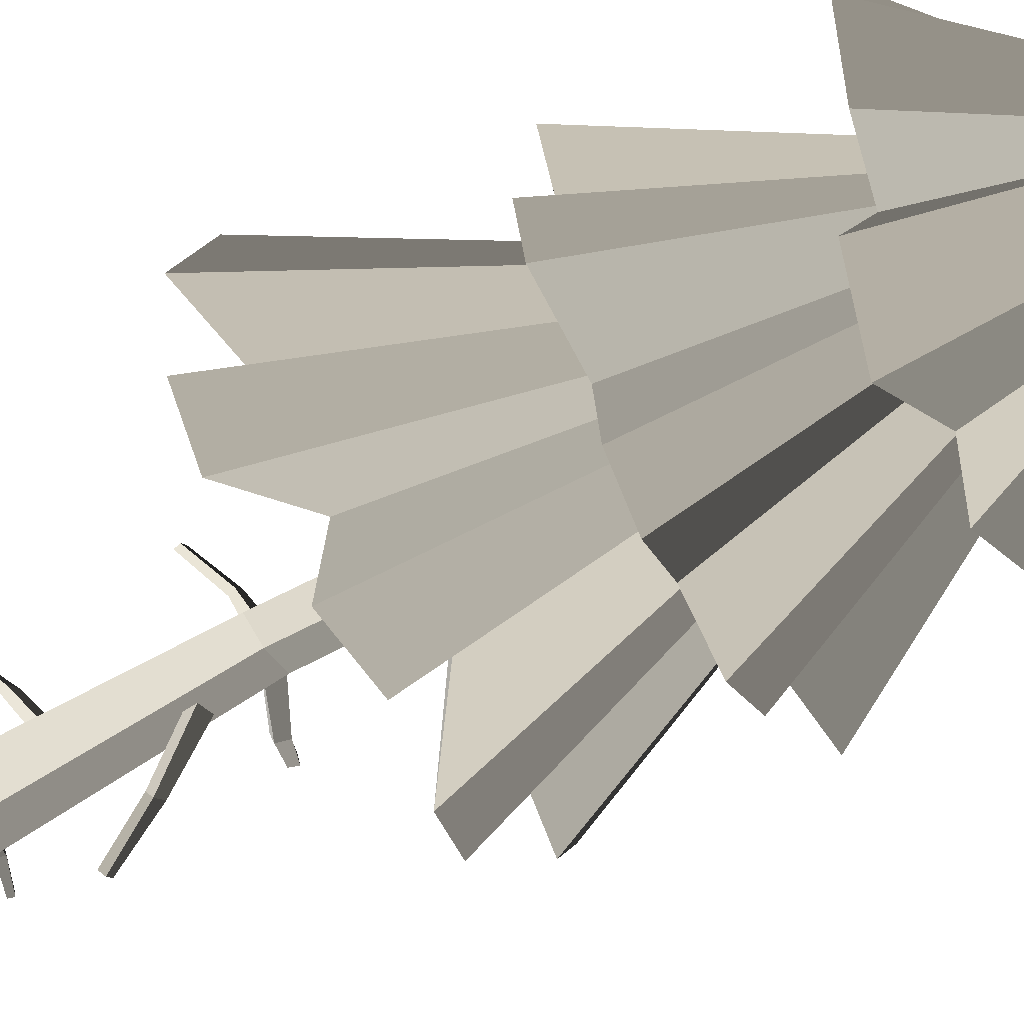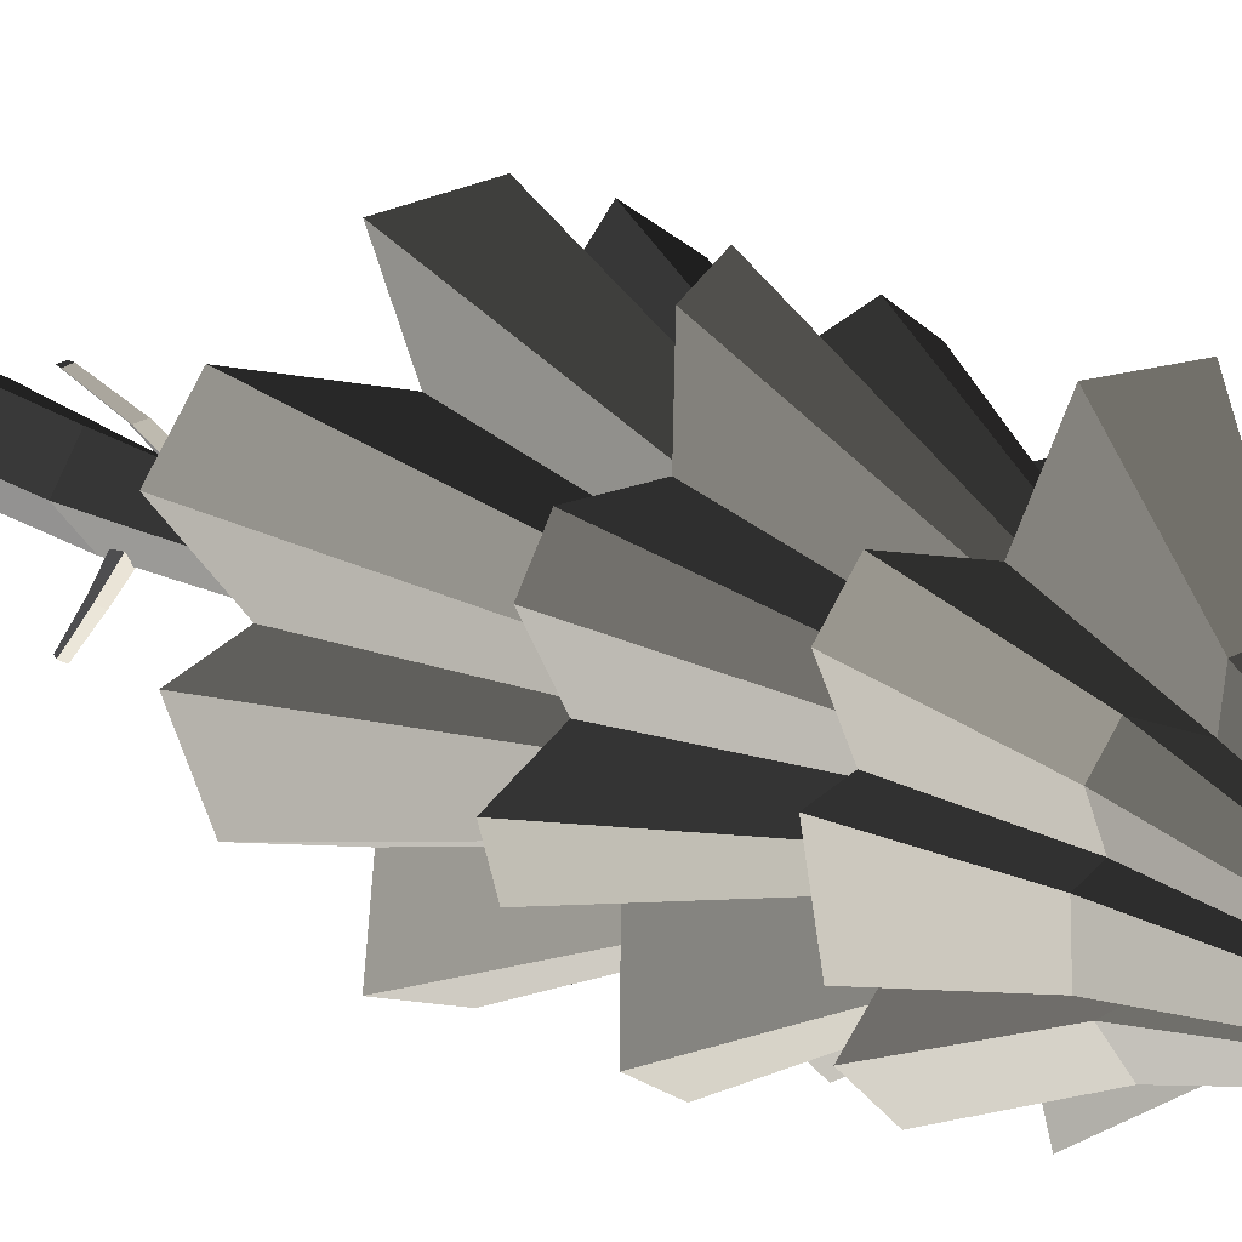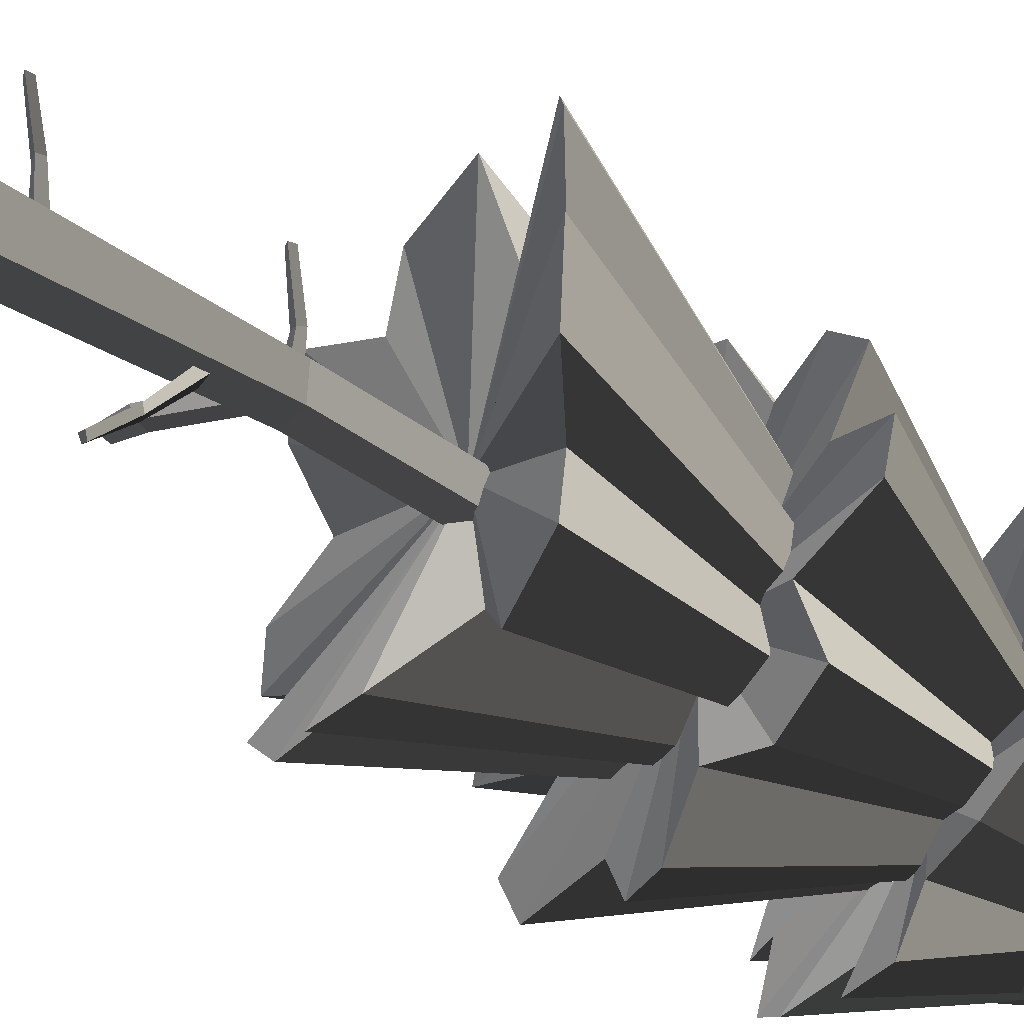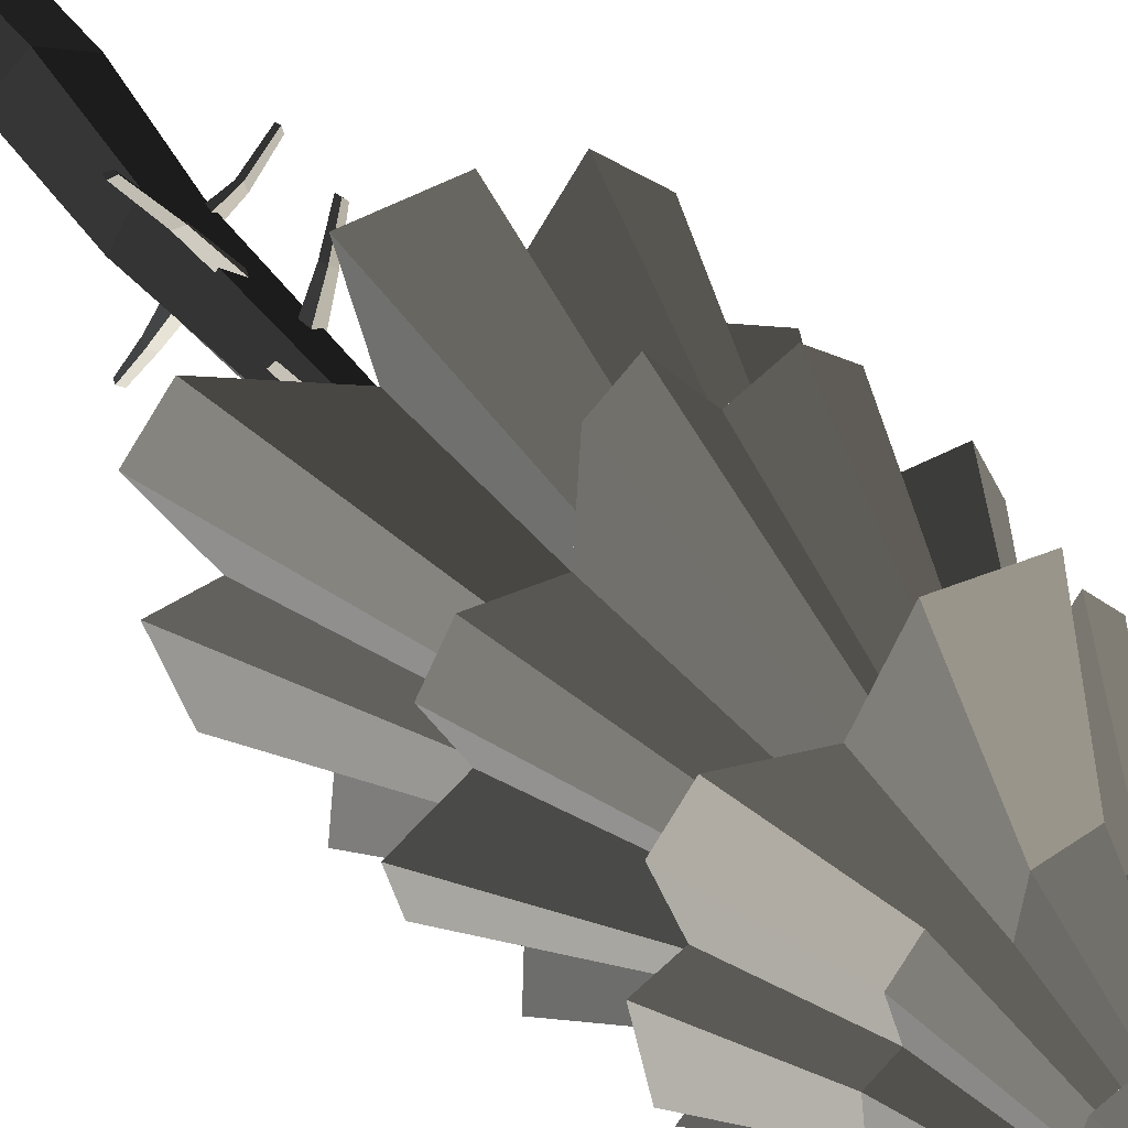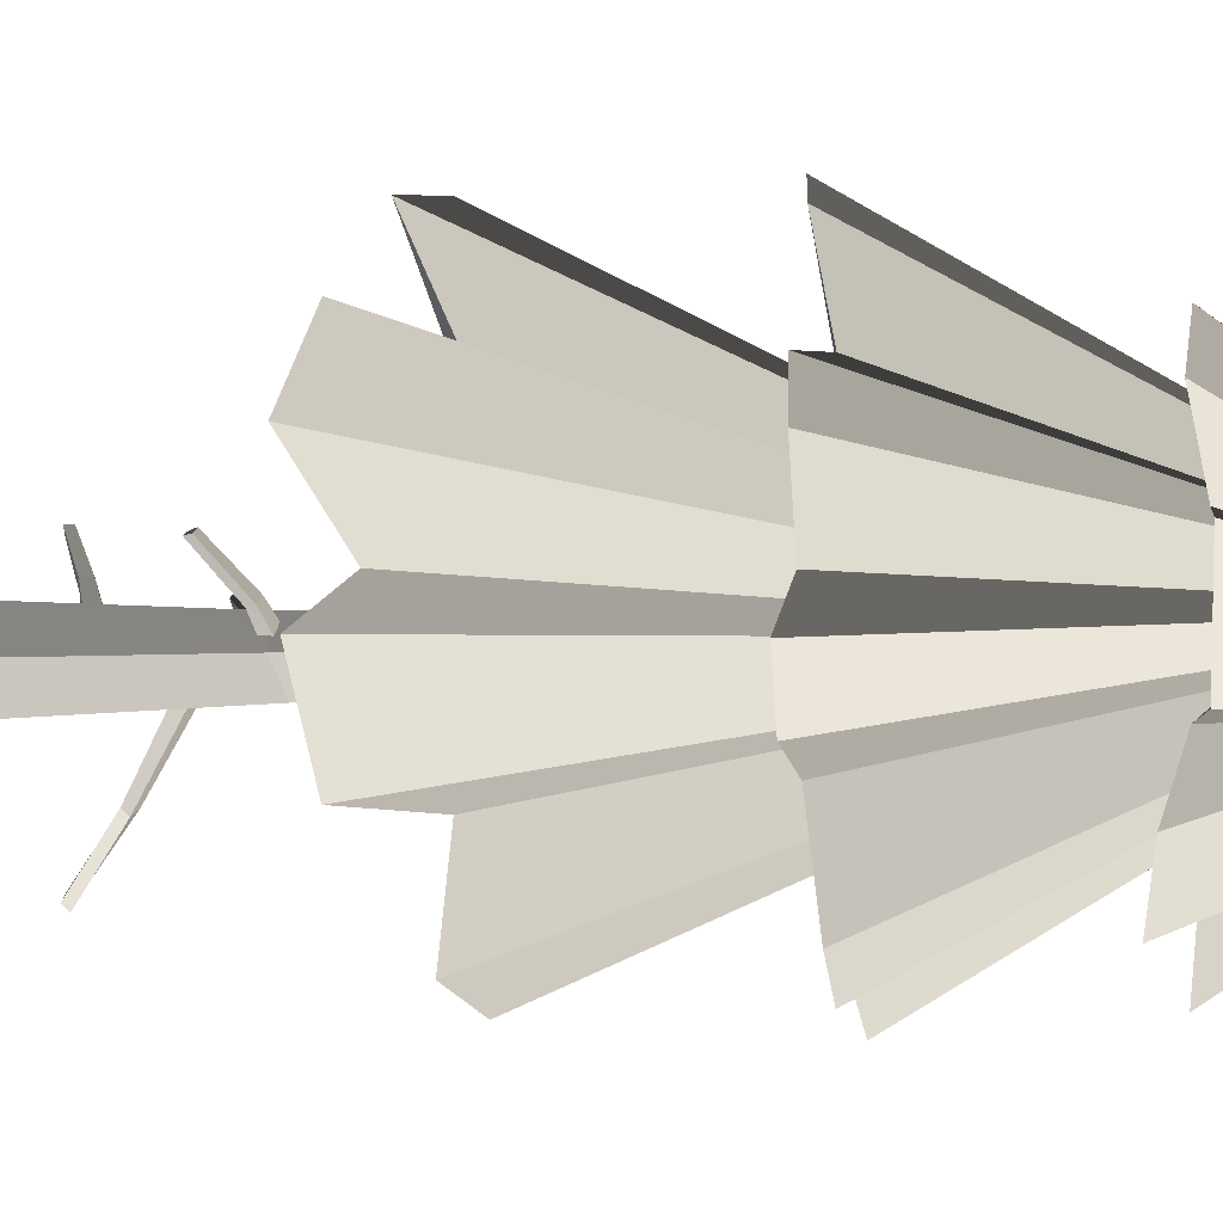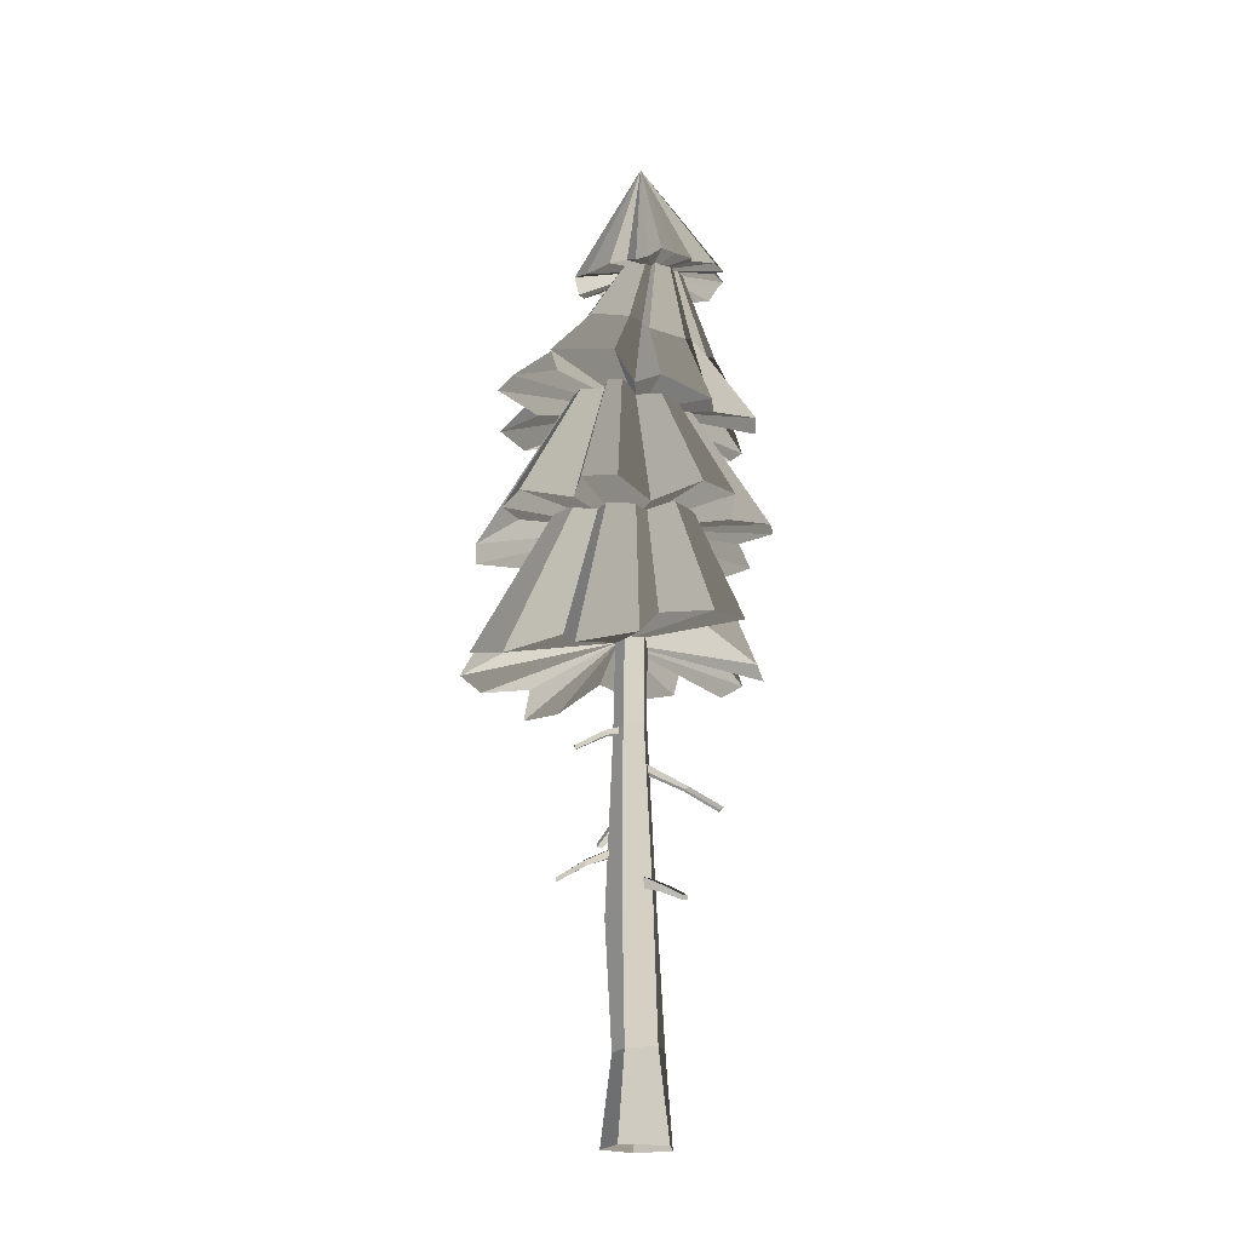
<metadata>
{"format":"obj","ext":"obj","renderer":"f3d","projection":"perspective","resolution":1024,"background":"white","views":[{"elev":-52.5,"azim":124.0,"up":"+Z"},{"elev":17.2,"azim":140.0,"up":"+Z"},{"elev":-52.6,"azim":56.0,"up":"+Z"},{"elev":37.6,"azim":147.0,"up":"+Z"},{"elev":-2.5,"azim":106.3,"up":"+Z"},{"elev":-20.1,"azim":111.4,"up":"+Y"}]}
</metadata>
<code>
v  -2.227 523.4 -3.078
v  27.5 450.5 -11.49
v  29.53 450.1 -19.35
v  28.93 453.5 -26.4
v  24.45 451.7 -32.24
v  18.06 450.6 -39.03
v  11.56 452.6 -36.83
v  5.949 452.4 -47.56
v  -3.148 451.6 -49.38
v  -9.344 455.1 -41.86
v  -17.62 453.7 -44.23
v  -22.19 452.4 -38.69
v  -28.68 450.4 -32.3
v  -28.78 451.4 -22.83
v  -30.26 452.9 -5.404
v  -22.45 458 0.2964
v  -28.42 451.8 15.34
v  -21.21 451.2 24.25
v  -11.24 457.5 24.64
v  -6.329 453.3 31.64
v  1.518 451.5 31.42
v  10.86 457.1 30.03
v  18.56 453 20.03
v  24.88 453.1 4.266
v  17.99 457.4 -2.949
v  -1.511 459.4 -9.101
v  10.65 293.4 0.6858
v  15.69 201 0.4013
v  10.79 203.5 -8.582
v  5.917 295.6 -7.548
v  0.5244 202.8 -6.425
v  -3.403 294.9 -5.606
v  -0.7647 200.1 4.308
v  -4.286 292.3 4.282
v  8.828 199 8.359
v  4.615 291.5 7.982
v  60.31 382.4 -12.43
v  35.82 413.5 -11.05
v  39.97 416.7 7.888
v  67.99 384.6 18.96
v  37.01 374.6 -14.26
v  21.84 416.8 -12.64
v  47.7 370.8 -32.64
v  26.98 409.5 -18.61
v  25.87 363.9 -51.65
v  14.05 406.6 -33.67
v  1.054 368.9 -43.82
v  -0.3707 414.1 -31.67
v  -7.486 365.6 -64.18
v  -5.044 404.6 -38.64
v  -27.77 366.6 -56.88
v  -17.21 409.2 -38.82
v  -27.97 374.3 -39.81
v  -18.11 419.9 -32.78
v  -50.3 367.5 -42.21
v  -28.54 410.6 -31.17
v  -60.4 369 -32.54
v  -33.46 408.5 -23
v  -52.53 368.9 -12.68
v  -31.81 410 -12.59
v  -67.93 373.7 -4.113
v  -39.96 409.2 -7.237
v  -66.41 378.8 17.79
v  -38.48 409.5 6.411
v  -51.13 377.6 23.86
v  -29.72 409.8 10.33
v  -52.21 368.6 42.52
v  -31.95 408.2 18.9
v  -42.27 367.8 52.4
v  -26.13 409 25.86
v  -25.18 377.1 49.47
v  -16.79 412.5 22.99
v  -27.72 379 75.13
v  -16.69 409.3 38.01
v  2.498 377.6 75.87
v  1.428 411.8 37.19
v  16.29 375.8 47.84
v  7.37 415.7 26.05
v  48.44 377.4 56.37
v  21.87 409.1 31.36
v  60.08 378.2 42.81
v  31 410.2 21.85
v  52.45 381 21.75
v  28.67 413.3 10.28
v  -10.24 382.4 1.53
v  7.138 0.0001 -19.31
v  4.781 45.92 -12.88
v  14.49 44.31 0.2157
v  20.07 0 1.429
v  -15.01 0.0001 -12.59
v  -13.09 46.93 -9.698
v  -16.94 0 7.952
v  -16.43 45.98 5.023
v  2.538 0 17.33
v  0.8301 44.62 12.06
v  9.618 112.5 -12.58
v  18.75 109.5 -0.343
v  -4.037 112.1 -9.26
v  -5.816 109.2 5.424
v  8.763 107.6 12.66
v  3.518 169.9 -29.27
v  2.849 158 -46.81
v  0.457 158 -45.05
v  0.0914 170.7 -27.44
v  4.721 168.5 -27.45
v  4.23 156.6 -45.02
v  1.236 168.5 -25.69
v  1.385 156.4 -43.32
v  6.828 184.2 -5.86
v  1.094 184.7 -4.492
v  6.492 179.4 -7.256
v  1.147 178.5 -6.747
v  16.09 196.9 8.513
v  25.6 188.2 21.34
v  23.58 188.7 22.3
v  13.33 197 9.861
v  16.88 199.2 9.133
v  26.06 190.3 21.59
v  14.28 199.5 11.06
v  23.9 190.5 22.92
v  6.619 200 -5.441
v  2.384 199.4 -2.482
v  7.707 204.1 -4.258
v  4.38 204.7 -1.012
v  -6.571 155.7 15.59
v  -14.86 149.3 26.2
v  -16.41 149 24.13
v  -8.803 155 12.7
v  -7.424 158.5 15.99
v  -15.21 151.5 26.21
v  -10.16 158.2 13.55
v  -17.17 151.2 24.18
v  2.666 160.8 4.74
v  -0.9613 159.3 1.254
v  1.423 165 4.969
v  -2.42 164.7 2.15
v  15.91 132.2 19.98
v  25.68 123 31.06
v  23.33 123.9 31.61
v  12.3 133.5 20.21
v  16.52 134.8 20
v  25.96 125.5 30.81
v  13.24 136.1 21
v  23.42 126.2 31.68
v  1.285 142.4 -1.047
v  -3.014 141.9 2.02
v  2.573 146.5 -0.2055
v  -0.7511 147.1 3.036
v  -23.31 179.6 12.22
v  -32.1 177.5 14.18
v  -32.6 178 10.52
v  -22.97 181.3 7.391
v  -23.91 183.4 11.85
v  -32.3 180.7 13.6
v  -24.1 185.3 7.266
v  -33.12 181.2 9.77
v  5.924 197.5 2.912
v  4.231 197.7 -2.587
v  4.937 201.9 3.282
v  2.752 203.1 -1.262
v  -2.648 491.8 -13.77
v  -1.457 435 6.005
v  -9.594 306.5 -69.58
v  -23.77 307 -66.72
v  -31.11 307.4 -45.85
v  -59.58 304.7 -42.43
v  -67.01 303.8 -20.82
v  -46.77 307.6 -0.0425
v  -75.52 302.4 17.51
v  -67.86 300.7 34.24
v  -36.08 302.4 34.34
v  -44.25 296 58.35
v  -29.47 295.6 69.18
v  -8.225 301 65.38
v  9.147 300.3 85.04
v  25.1 304.5 77.93
v  31.77 311.4 50.94
v  55.18 308.8 49.48
v  66.05 311.6 35.41
v  52.28 309.5 12.23
v  73.2 310.4 -0.3198
v  68.06 310.2 -17.46
v  39.3 307 -23.62
v  43.34 311.8 -52.52
v  26.24 309.7 -63.18
v  6.045 305.4 -53.04
v  -0.665 311.5 5.093
v  -1.264 394.2 1.482
v  -11.69 233.4 -60.33
v  -28.23 230 -58.26
v  -31.66 242.8 -36.83
v  -52.59 237.1 -39.25
v  -62.52 235.7 -24.01
v  -48.57 255.1 -7.888
v  -70.9 243.1 5.114
v  -68.09 242 25.94
v  -46.07 245.3 37.74
v  -44.86 231.3 61.23
v  -28.86 224.4 73.61
v  -7.44 233.4 60.78
v  1.812 231.7 84.06
v  33.93 230.6 80.71
v  31.26 243.5 51.43
v  67.51 229.3 59.71
v  77.78 223.1 37.49
v  62.07 234.5 12.99
v  75.63 224.6 1.218
v  66.82 229.1 -27.84
v  44.71 245.8 -29.37
v  45.7 242.8 -58.08
v  21.84 245.2 -65.56
v  7.269 250.9 -39.91
v  2.546 249.2 8.472
v  -13.02 109.9 8.001
v  -28.32 101.2 12.55
v  -28.54 101.7 10.33
v  -13.34 110.1 4.947
v  -13.87 112.2 8.533
v  -28.71 103.3 12.9
v  -14.8 112.5 5.431
v  -29.23 103.6 10.42
v  3.331 113 3.878
v  1.999 112.4 -1.115
v  1.847 117.1 4.495
v  -0.0652 117.8 0.2581
v  12.18 117.2 -20.6
v  17.44 110.7 -33
v  19.48 110.5 -31.39
v  15.08 116.5 -18.39
v  12.9 120 -21.21
v  17.77 113 -33.09
v  16.18 119.7 -19.57
v  20.19 112.7 -31.64
v  6.066 122.3 -7.731
v  10.47 120.8 -5.303
v  7.207 126.4 -8.273
v  11.65 126.2 -6.545
g Forest_A_FirTree_18
f 1 2 3
f 1 3 4
f 1 4 5
f 1 5 6
f 1 6 7
f 1 7 8
f 1 8 9
f 1 9 10
f 1 10 11
f 1 11 12
f 1 12 13
f 1 13 14
f 1 14 15
f 1 15 16
f 1 16 17
f 1 17 18
f 1 18 19
f 1 19 20
f 1 20 21
f 1 21 22
f 1 22 23
f 1 23 24
f 1 24 25
f 1 25 2
f 3 2 26
f 4 3 26
f 5 4 26
f 6 5 26
f 7 6 26
f 8 7 26
f 9 8 26
f 10 9 26
f 11 10 26
f 12 11 26
f 13 12 26
f 14 13 26
f 15 14 26
f 16 15 26
f 17 16 26
f 18 17 26
f 19 18 26
f 20 19 26
f 21 20 26
f 22 21 26
f 23 22 26
f 24 23 26
f 25 24 26
f 2 25 26
f 27 28 29 30
f 29 31 32 30
f 31 33 34 32
f 33 35 36 34
f 36 35 28 27
f 37 38 39 40
f 41 42 38 37
f 43 44 42 41
f 45 46 44 43
f 47 48 46 45
f 49 50 48 47
f 51 52 50 49
f 53 54 52 51
f 55 56 54 53
f 57 58 56 55
f 59 60 58 57
f 61 62 60 59
f 63 64 62 61
f 65 66 64 63
f 67 68 66 65
f 69 70 68 67
f 71 72 70 69
f 73 74 72 71
f 75 76 74 73
f 77 78 76 75
f 79 80 78 77
f 81 82 80 79
f 83 84 82 81
f 40 39 84 83
f 37 40 85
f 41 37 85
f 43 41 85
f 45 43 85
f 47 45 85
f 49 47 85
f 51 49 85
f 53 51 85
f 55 53 85
f 57 55 85
f 59 57 85
f 61 59 85
f 63 61 85
f 65 63 85
f 67 65 85
f 69 67 85
f 71 69 85
f 73 71 85
f 75 73 85
f 77 75 85
f 79 77 85
f 81 79 85
f 83 81 85
f 40 83 85
f 86 87 88 89
f 90 91 87 86
f 92 93 91 90
f 94 95 93 92
f 89 88 95 94
f 87 96 97 88
f 91 98 96 87
f 93 99 98 91
f 95 100 99 93
f 88 97 100 95
f 101 102 103 104
f 105 106 102 101
f 107 108 106 105
f 109 101 104 110
f 111 105 101 109
f 112 107 105 111
f 107 112 110 104
f 108 103 102 106
f 108 107 104 103
f 113 114 115 116
f 117 118 114 113
f 119 120 118 117
f 121 113 116 122
f 123 117 113 121
f 124 119 117 123
f 119 124 122 116
f 120 119 116 115
f 125 126 127 128
f 129 130 126 125
f 131 132 130 129
f 133 125 128 134
f 135 129 125 133
f 136 131 129 135
f 131 136 134 128
f 132 131 128 127
f 120 115 114 118
f 132 127 126 130
f 137 138 139 140
f 141 142 138 137
f 143 144 142 141
f 145 137 140 146
f 147 141 137 145
f 148 143 141 147
f 143 148 146 140
f 144 143 140 139
f 144 139 138 142
f 149 150 151 152
f 153 154 150 149
f 155 156 154 153
f 157 149 152 158
f 159 153 149 157
f 160 155 153 159
f 155 160 158 152
f 156 155 152 151
f 156 151 150 154
f 28 97 96 29
f 96 98 31 29
f 98 99 33 31
f 99 100 35 33
f 35 100 97 28
f 161 39 38
f 161 38 42
f 161 42 44
f 161 44 46
f 161 46 48
f 161 48 50
f 161 50 52
f 161 52 54
f 161 54 56
f 161 56 58
f 161 58 60
f 161 60 62
f 161 62 64
f 161 64 66
f 161 66 68
f 161 68 70
f 161 70 72
f 161 72 74
f 161 74 76
f 161 76 78
f 161 78 80
f 161 80 82
f 161 82 84
f 161 84 39
f 162 163 164
f 162 164 165
f 162 165 166
f 162 166 167
f 162 167 168
f 162 168 169
f 162 169 170
f 162 170 171
f 162 171 172
f 162 172 173
f 162 173 174
f 162 174 175
f 162 175 176
f 162 176 177
f 162 177 178
f 162 178 179
f 162 179 180
f 162 180 181
f 162 181 182
f 162 182 183
f 162 183 184
f 162 184 185
f 162 185 186
f 162 186 163
f 164 163 187
f 165 164 187
f 166 165 187
f 167 166 187
f 168 167 187
f 169 168 187
f 170 169 187
f 171 170 187
f 172 171 187
f 173 172 187
f 174 173 187
f 175 174 187
f 176 175 187
f 177 176 187
f 178 177 187
f 179 178 187
f 180 179 187
f 181 180 187
f 182 181 187
f 183 182 187
f 184 183 187
f 185 184 187
f 186 185 187
f 163 186 187
f 188 189 190
f 188 190 191
f 188 191 192
f 188 192 193
f 188 193 194
f 188 194 195
f 188 195 196
f 188 196 197
f 188 197 198
f 188 198 199
f 188 199 200
f 188 200 201
f 188 201 202
f 188 202 203
f 188 203 204
f 188 204 205
f 188 205 206
f 188 206 207
f 188 207 208
f 188 208 209
f 188 209 210
f 188 210 211
f 188 211 212
f 188 212 189
f 190 189 213
f 191 190 213
f 192 191 213
f 193 192 213
f 194 193 213
f 195 194 213
f 196 195 213
f 197 196 213
f 198 197 213
f 199 198 213
f 200 199 213
f 201 200 213
f 202 201 213
f 203 202 213
f 204 203 213
f 205 204 213
f 206 205 213
f 207 206 213
f 208 207 213
f 209 208 213
f 210 209 213
f 211 210 213
f 212 211 213
f 189 212 213
f 214 215 216 217
f 218 219 215 214
f 220 221 219 218
f 222 214 217 223
f 224 218 214 222
f 225 220 218 224
f 220 225 223 217
f 221 220 217 216
f 221 216 215 219
f 226 227 228 229
f 230 231 227 226
f 232 233 231 230
f 234 226 229 235
f 236 230 226 234
f 237 232 230 236
f 232 237 235 229
f 233 232 229 228
f 233 228 227 231

</code>
